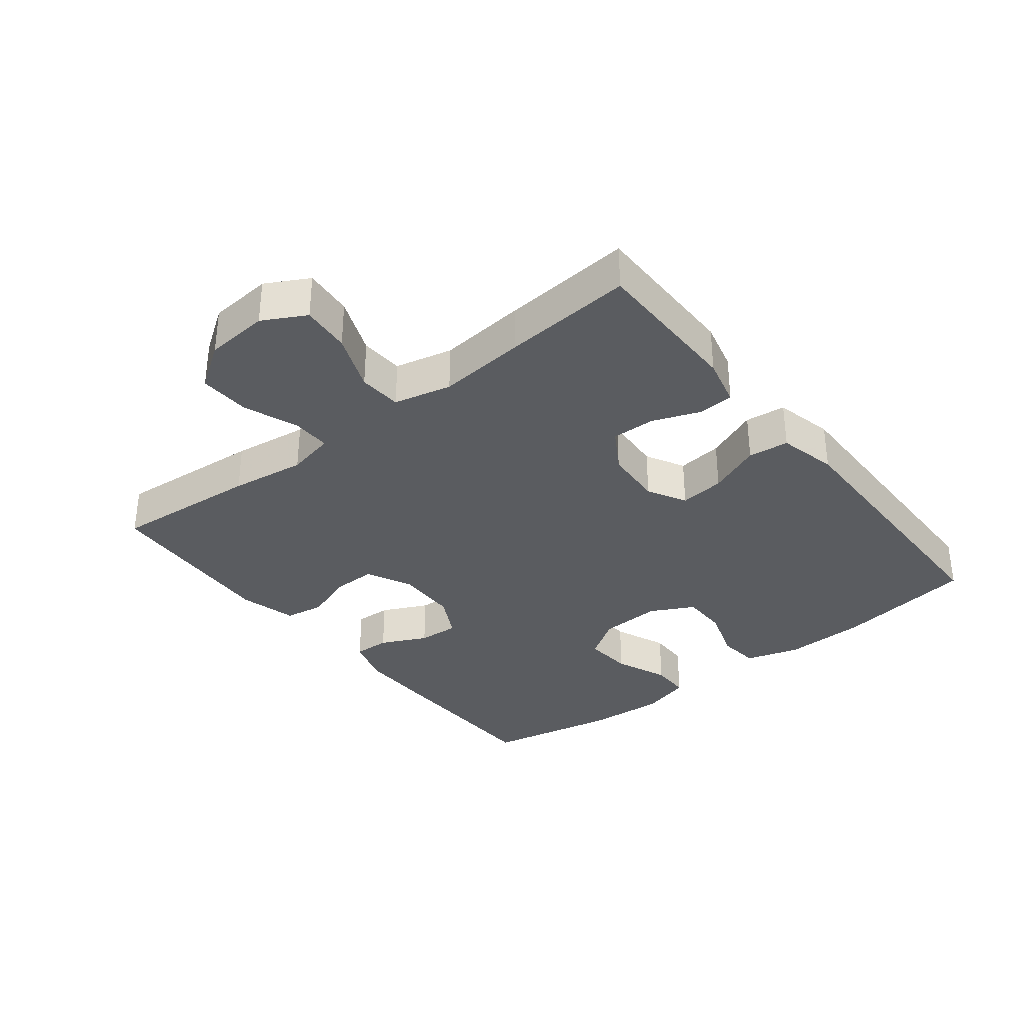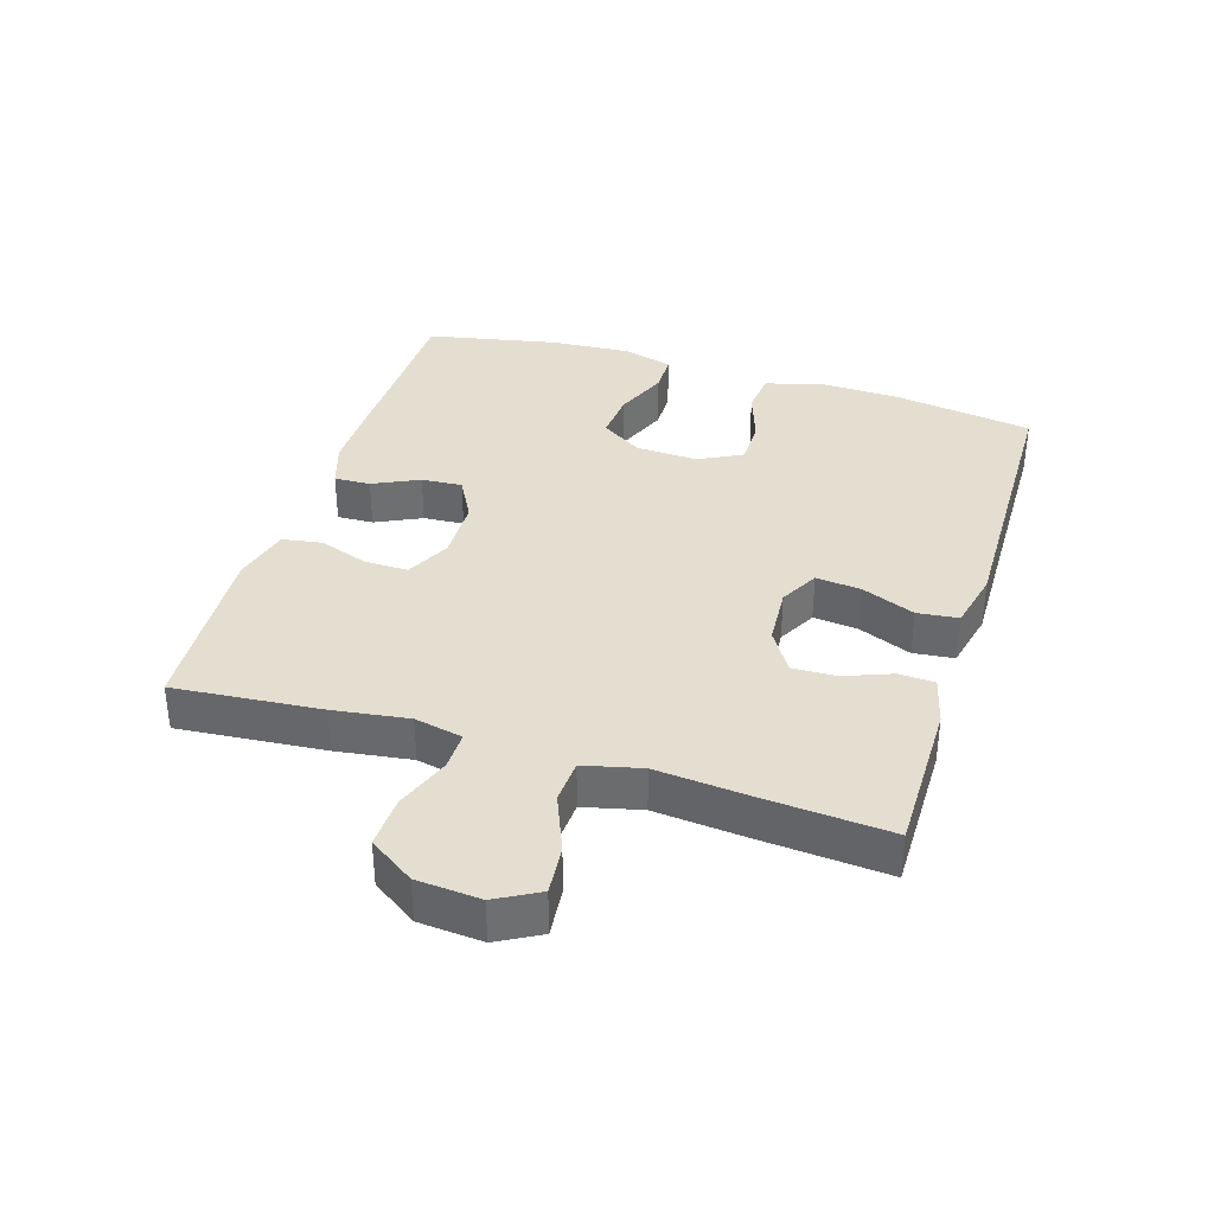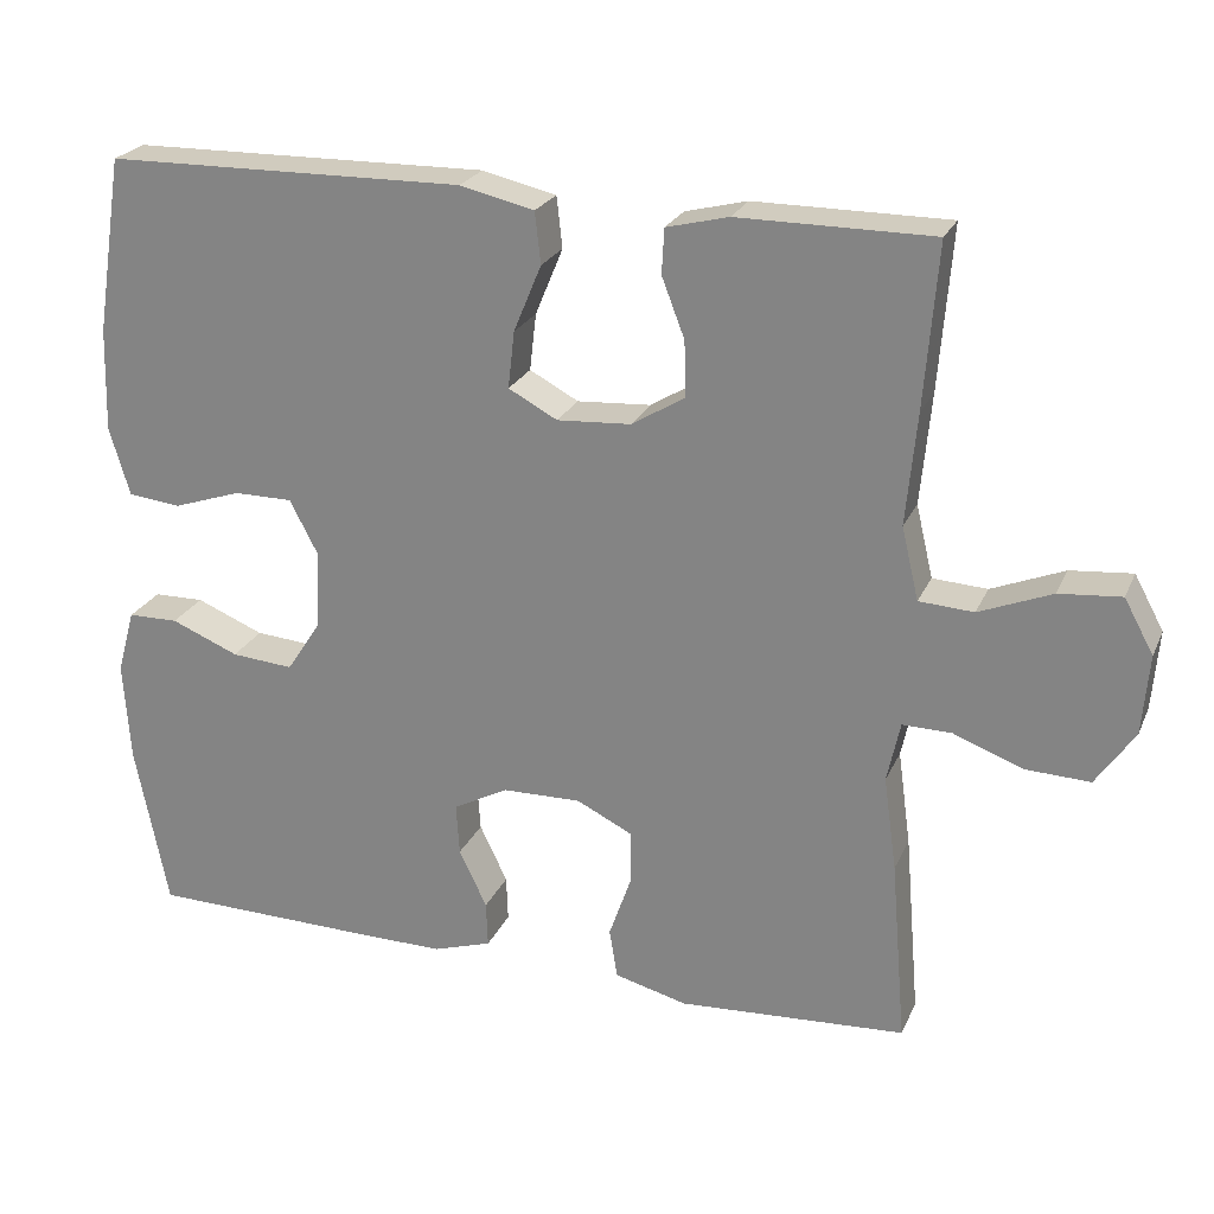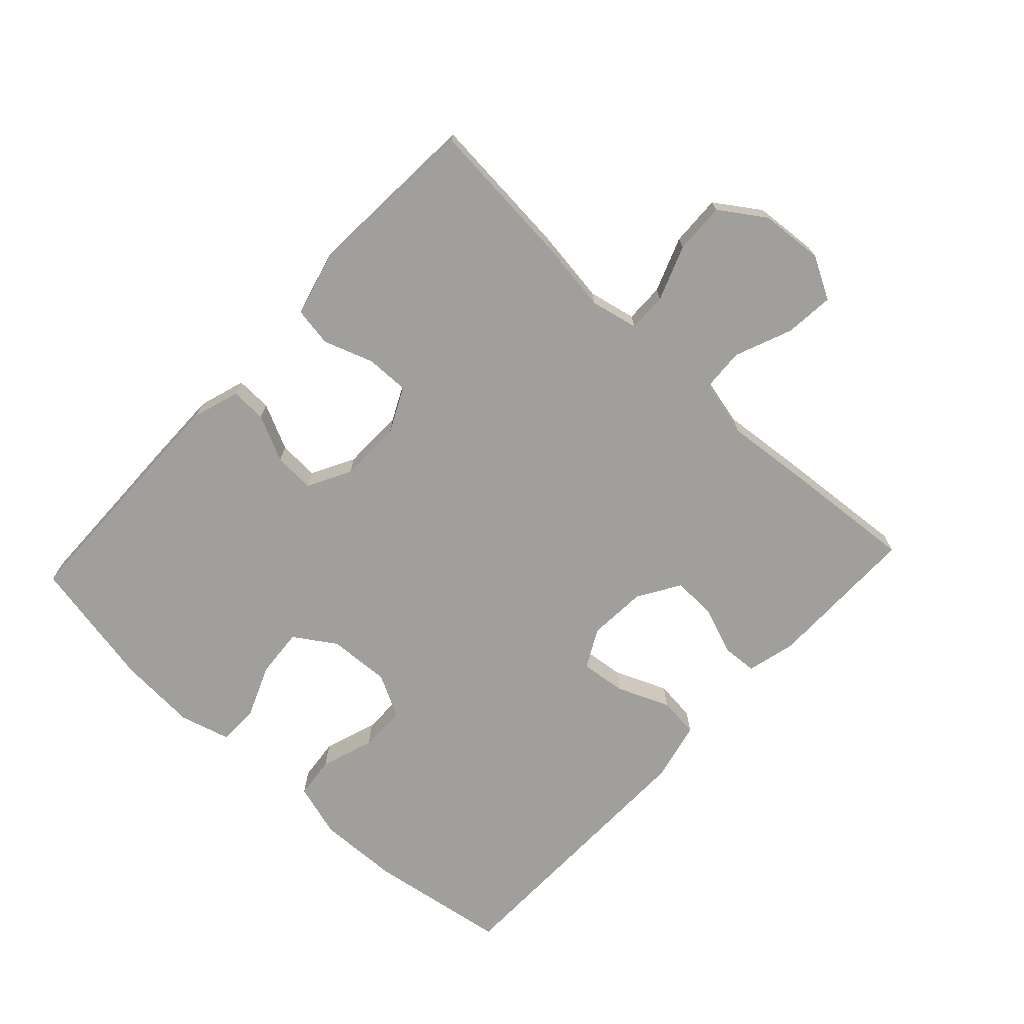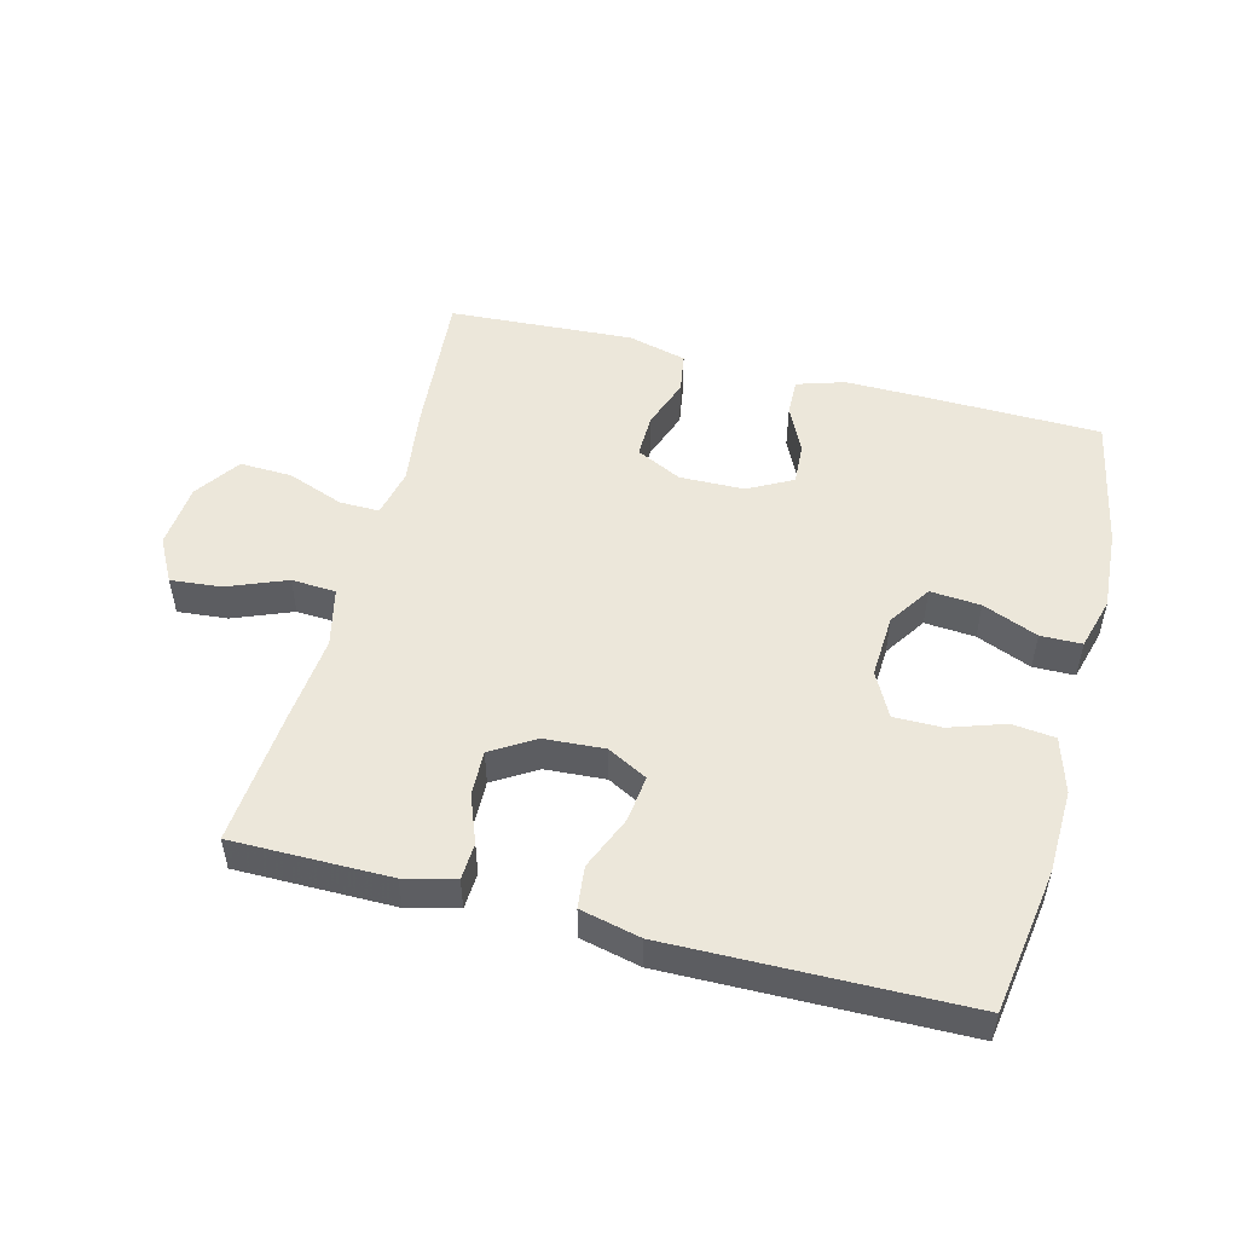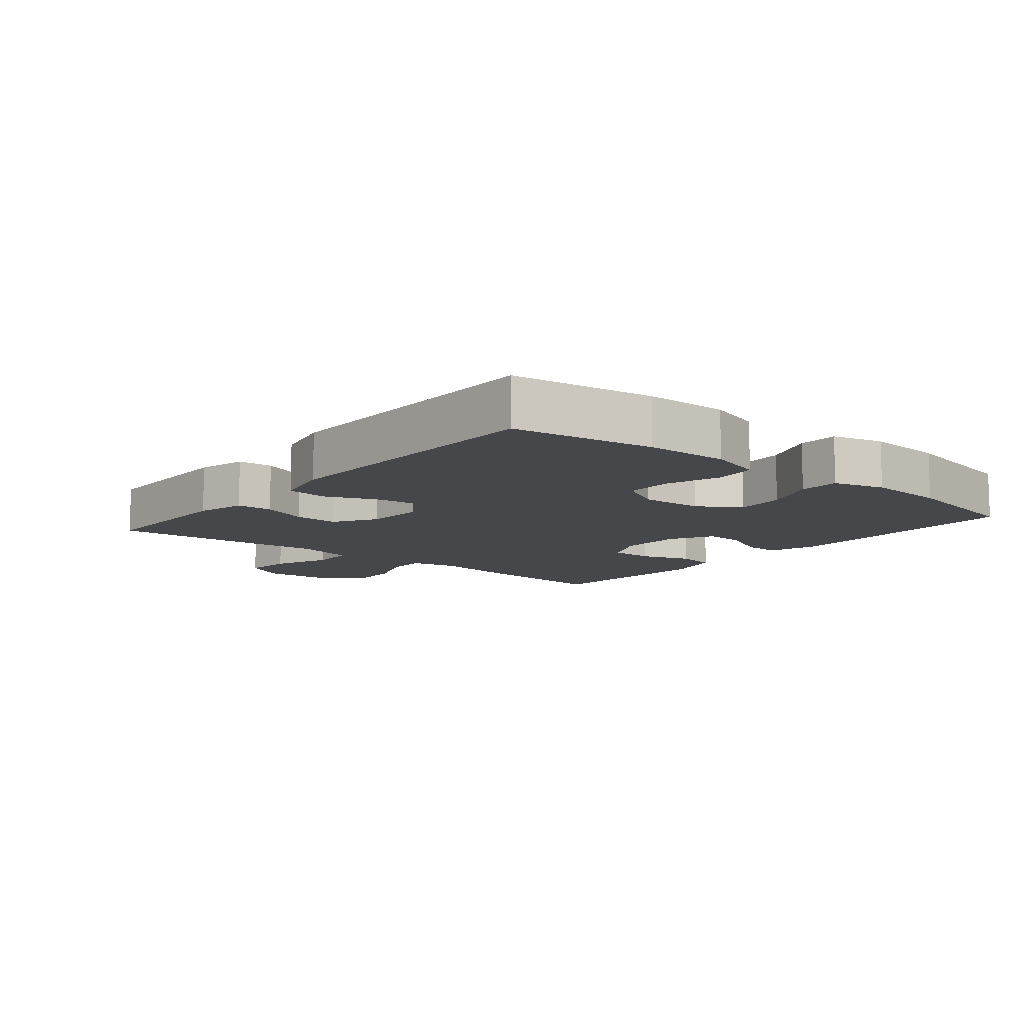
<metadata>
{"format":"obj","ext":"obj","renderer":"f3d","projection":"perspective","resolution":1024,"background":"white","views":[{"elev":-33.9,"azim":-51.7,"up":"+Y"},{"elev":35.9,"azim":-72.8,"up":"+Y"},{"elev":23.8,"azim":-160.4,"up":"+Z"},{"elev":-71.2,"azim":-132.9,"up":"+Y"},{"elev":51.0,"azim":14.6,"up":"+Y"},{"elev":-10.3,"azim":50.3,"up":"+Y"}]}
</metadata>
<code>
v 0.5 0.07 -0.5
v 0.23 0.07 -0.505
v 0.115 0.07 -0.506
v 0.043 0.07 -0.483
v 0.045 0.07 -0.427
v 0.079 0.07 -0.356
v 0.083 0.07 -0.293
v 0.016 0.07 -0.257
v -0.081 0.07 -0.255
v -0.15 0.07 -0.289
v -0.149 0.07 -0.356
v -0.122 0.07 -0.433
v -0.132 0.07 -0.494
v -0.221 0.07 -0.517
v -0.5 0.07 -0.5
v -0.481 0.07 -0.274
v -0.465 0.07 -0.158
v -0.481 0.07 -0.084
v -0.541 0.07 -0.085
v -0.626 0.07 -0.117
v -0.705 0.07 -0.12
v -0.752 0.07 -0.051
v -0.76 0.07 0.047
v -0.724 0.07 0.113
v -0.648 0.07 0.106
v -0.559 0.07 0.07
v -0.492 0.07 0.074
v -0.471 0.07 0.163
v -0.484 0.07 0.3
v -0.5 0.07 0.5
v -0.262 0.07 0.5
v -0.186 0.07 0.481
v -0.183 0.07 0.426
v -0.211 0.07 0.353
v -0.213 0.07 0.285
v -0.148 0.07 0.245
v -0.057 0.07 0.239
v 0.003 0.07 0.271
v -0.005 0.07 0.341
v -0.039 0.07 0.423
v -0.032 0.07 0.486
v 0.059 0.07 0.507
v 0.5 0.07 0.5
v 0.534 0.07 0.283
v 0.538 0.07 0.156
v 0.513 0.07 0.072
v 0.448 0.07 0.065
v 0.365 0.07 0.093
v 0.293 0.07 0.093
v 0.258 0.07 0.026
v 0.263 0.07 -0.07
v 0.305 0.07 -0.134
v 0.381 0.07 -0.128
v 0.464 0.07 -0.094
v 0.526 0.07 -0.095
v 0.548 0.07 -0.174
v 0.54 0.07 -0.297
v 0.5 0 -0.5
v 0.23 0 -0.505
v 0.115 0 -0.506
v 0.043 0 -0.483
v 0.045 0 -0.427
v 0.079 0 -0.356
v 0.083 0 -0.293
v 0.016 0 -0.257
v -0.081 0 -0.255
v -0.15 0 -0.289
v -0.149 0 -0.356
v -0.122 0 -0.433
v -0.132 0 -0.494
v -0.221 0 -0.517
v -0.5 0 -0.5
v -0.481 0 -0.274
v -0.465 0 -0.158
v -0.481 0 -0.084
v -0.541 0 -0.085
v -0.626 0 -0.117
v -0.705 0 -0.12
v -0.752 0 -0.051
v -0.76 0 0.047
v -0.724 0 0.113
v -0.648 0 0.106
v -0.559 0 0.07
v -0.492 0 0.074
v -0.471 0 0.163
v -0.484 0 0.3
v -0.5 0 0.5
v -0.262 0 0.5
v -0.186 0 0.481
v -0.183 0 0.426
v -0.211 0 0.353
v -0.213 0 0.285
v -0.148 0 0.245
v -0.057 0 0.239
v 0.003 0 0.271
v -0.005 0 0.341
v -0.039 0 0.423
v -0.032 0 0.486
v 0.059 0 0.507
v 0.5 0 0.5
v 0.534 0 0.283
v 0.538 0 0.156
v 0.513 0 0.072
v 0.448 0 0.065
v 0.365 0 0.093
v 0.293 0 0.093
v 0.258 0 0.026
v 0.263 0 -0.07
v 0.305 0 -0.134
v 0.381 0 -0.128
v 0.464 0 -0.094
v 0.526 0 -0.095
v 0.548 0 -0.174
v 0.54 0 -0.297
f 53 54 55 56
f 52 53 56 57
f 45 46 47 48
f 45 48 49
f 44 45 49
f 43 44 49
f 42 43 49 50
f 39 40 41 42
f 38 39 42 50
f 31 32 33 34
f 31 34 35
f 28 29 30 31
f 27 28 31 35
f 23 24 25 26
f 23 26 27
f 22 23 27
f 19 20 21 22
f 18 19 22 27
f 17 18 27 35
f 11 12 13 14
f 10 11 14 15
f 3 4 5 6
f 3 6 7
f 2 3 7
f 52 57 1 2
f 51 52 2 7
f 37 38 50 51
f 36 37 51 7
f 35 36 7 8
f 17 35 8 9
f 10 15 16 17
f 9 10 17
f 113 112 111 110
f 114 113 110 109
f 105 104 103 102
f 106 105 102
f 106 102 101
f 106 101 100
f 107 106 100 99
f 99 98 97 96
f 107 99 96 95
f 91 90 89 88
f 92 91 88
f 88 87 86 85
f 92 88 85 84
f 83 82 81 80
f 84 83 80
f 84 80 79
f 79 78 77 76
f 84 79 76 75
f 92 84 75 74
f 71 70 69 68
f 72 71 68 67
f 63 62 61 60
f 64 63 60
f 64 60 59
f 59 58 114 109
f 64 59 109 108
f 108 107 95 94
f 64 108 94 93
f 65 64 93 92
f 66 65 92 74
f 74 73 72 67
f 74 67 66
f 1 58 59 2
f 2 59 60 3
f 3 60 61 4
f 4 61 62 5
f 5 62 63 6
f 6 63 64 7
f 7 64 65 8
f 8 65 66 9
f 9 66 67 10
f 10 67 68 11
f 11 68 69 12
f 12 69 70 13
f 13 70 71 14
f 14 71 72 15
f 15 72 73 16
f 16 73 74 17
f 17 74 75 18
f 18 75 76 19
f 19 76 77 20
f 20 77 78 21
f 21 78 79 22
f 22 79 80 23
f 23 80 81 24
f 24 81 82 25
f 25 82 83 26
f 26 83 84 27
f 27 84 85 28
f 28 85 86 29
f 29 86 87 30
f 30 87 88 31
f 31 88 89 32
f 32 89 90 33
f 33 90 91 34
f 34 91 92 35
f 35 92 93 36
f 36 93 94 37
f 37 94 95 38
f 38 95 96 39
f 39 96 97 40
f 40 97 98 41
f 41 98 99 42
f 42 99 100 43
f 43 100 101 44
f 44 101 102 45
f 45 102 103 46
f 46 103 104 47
f 47 104 105 48
f 48 105 106 49
f 49 106 107 50
f 50 107 108 51
f 51 108 109 52
f 52 109 110 53
f 53 110 111 54
f 54 111 112 55
f 55 112 113 56
f 56 113 114 57
f 57 114 58 1

</code>
